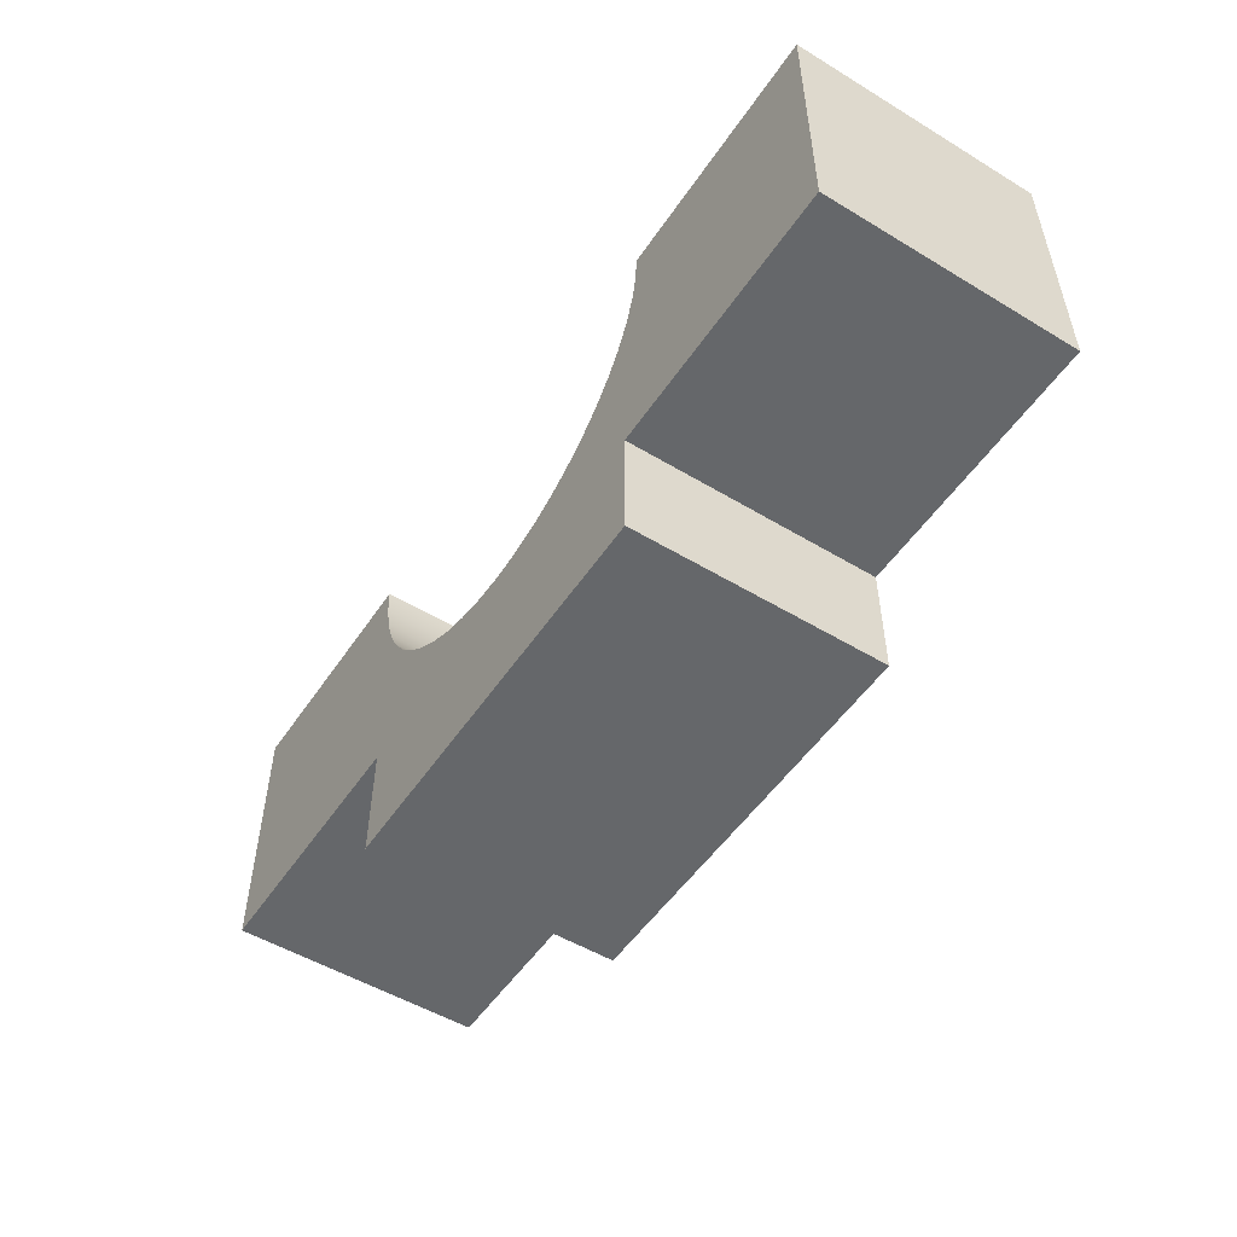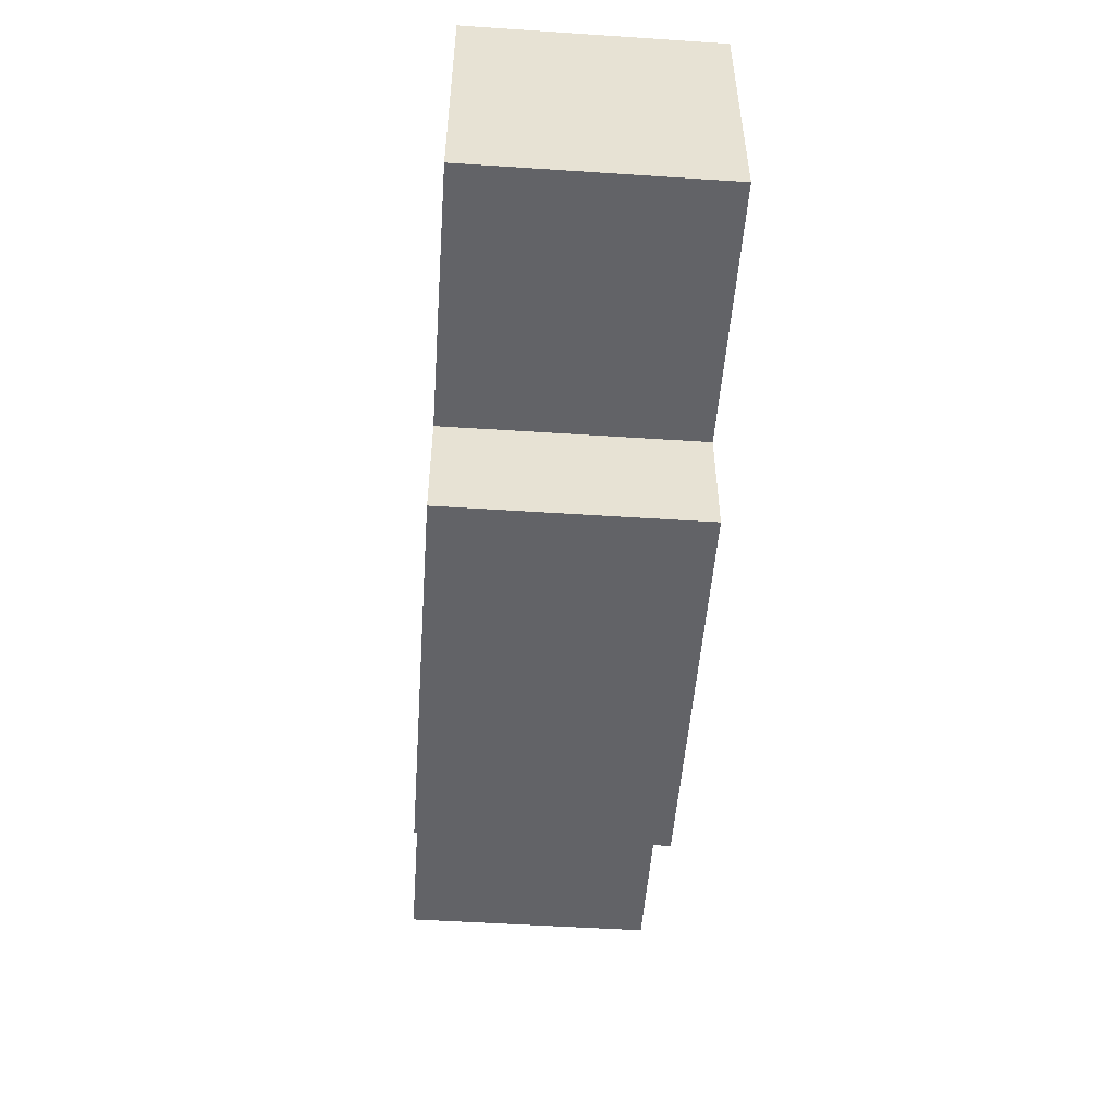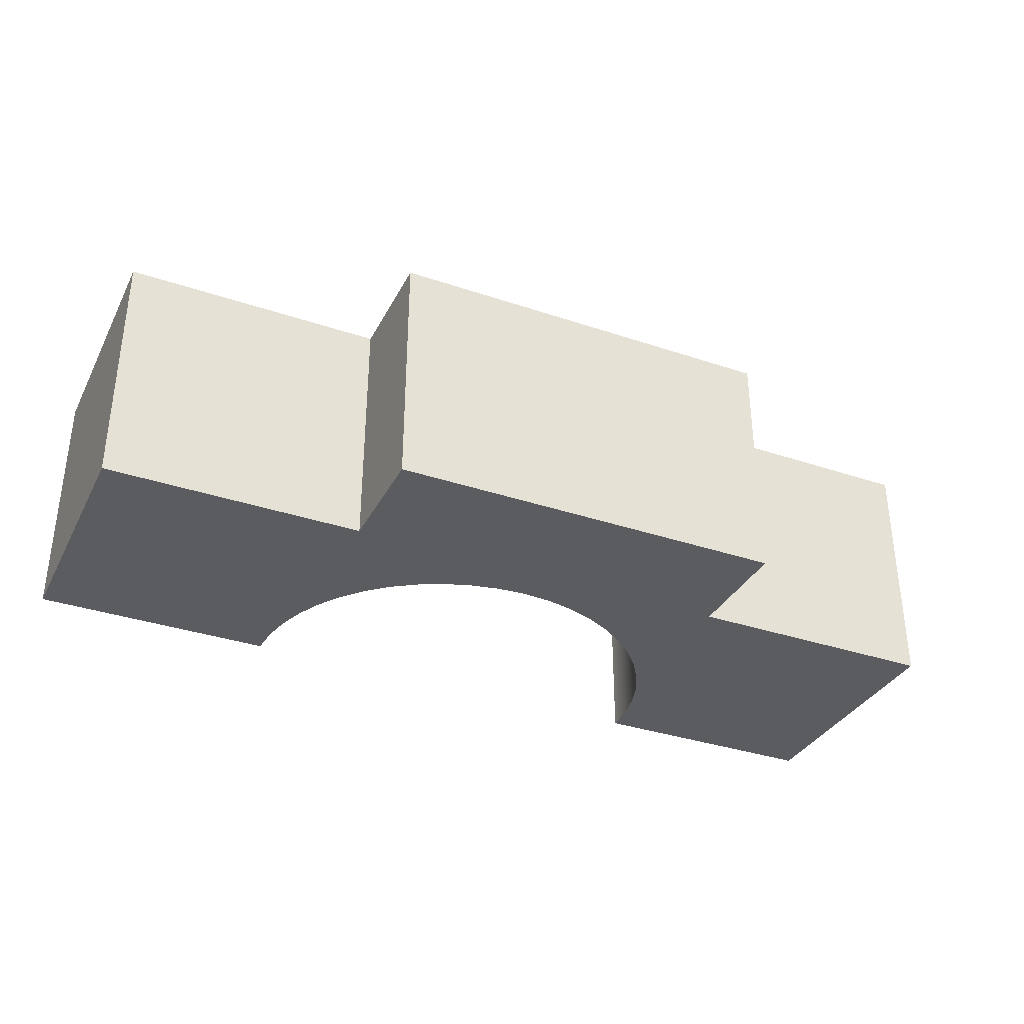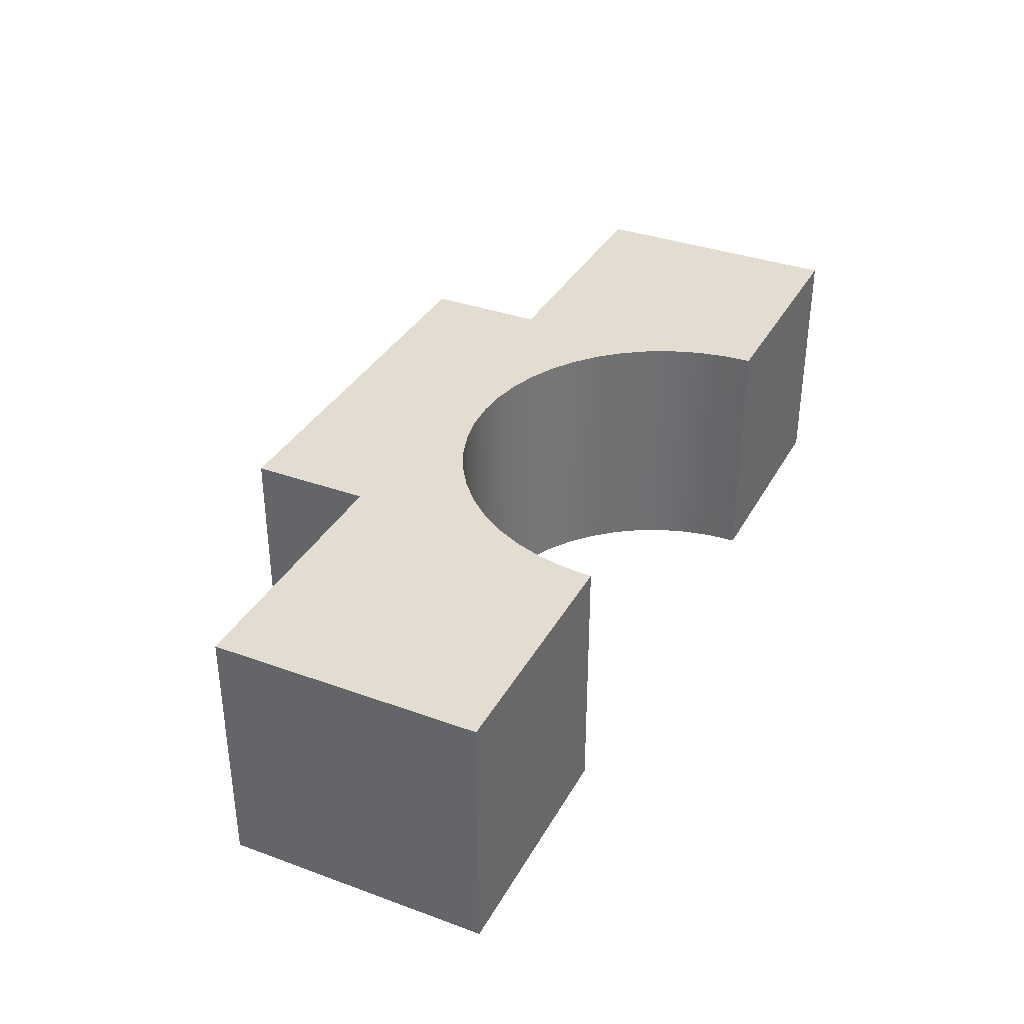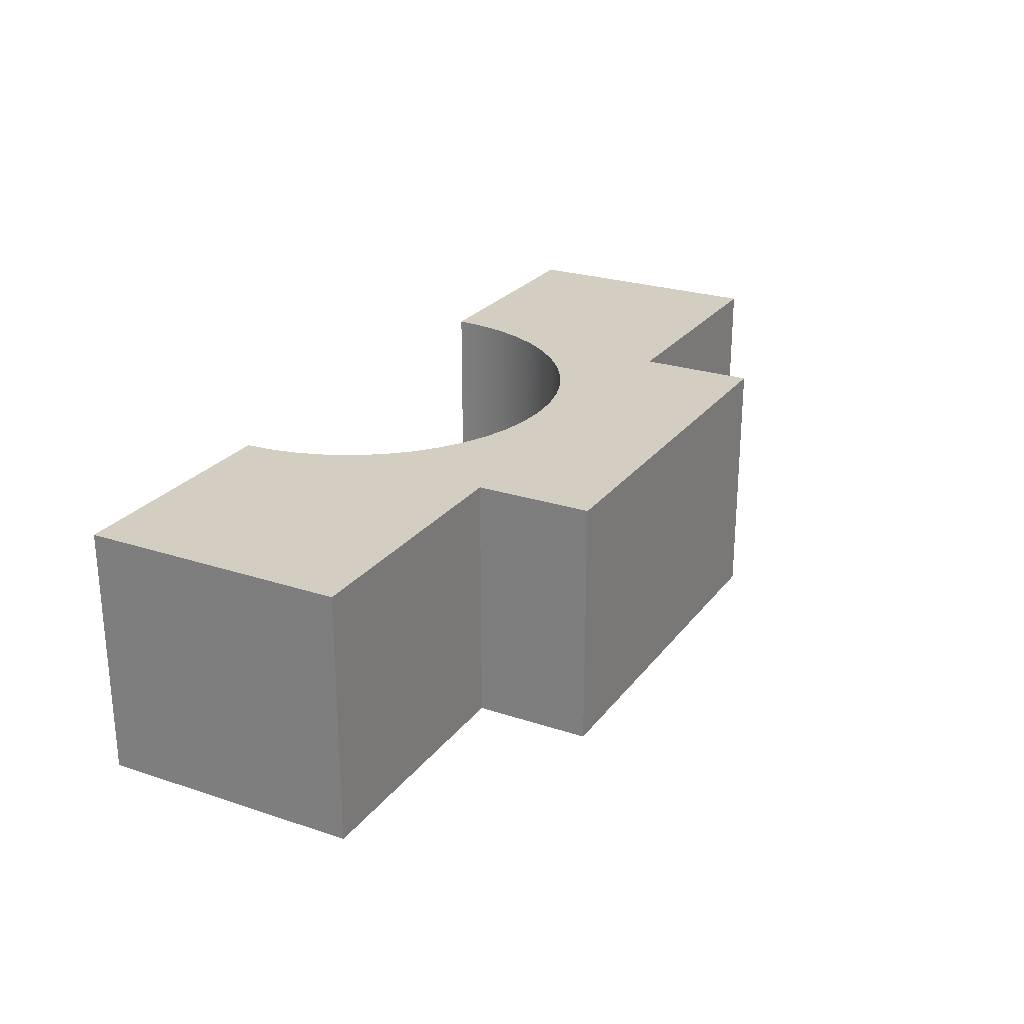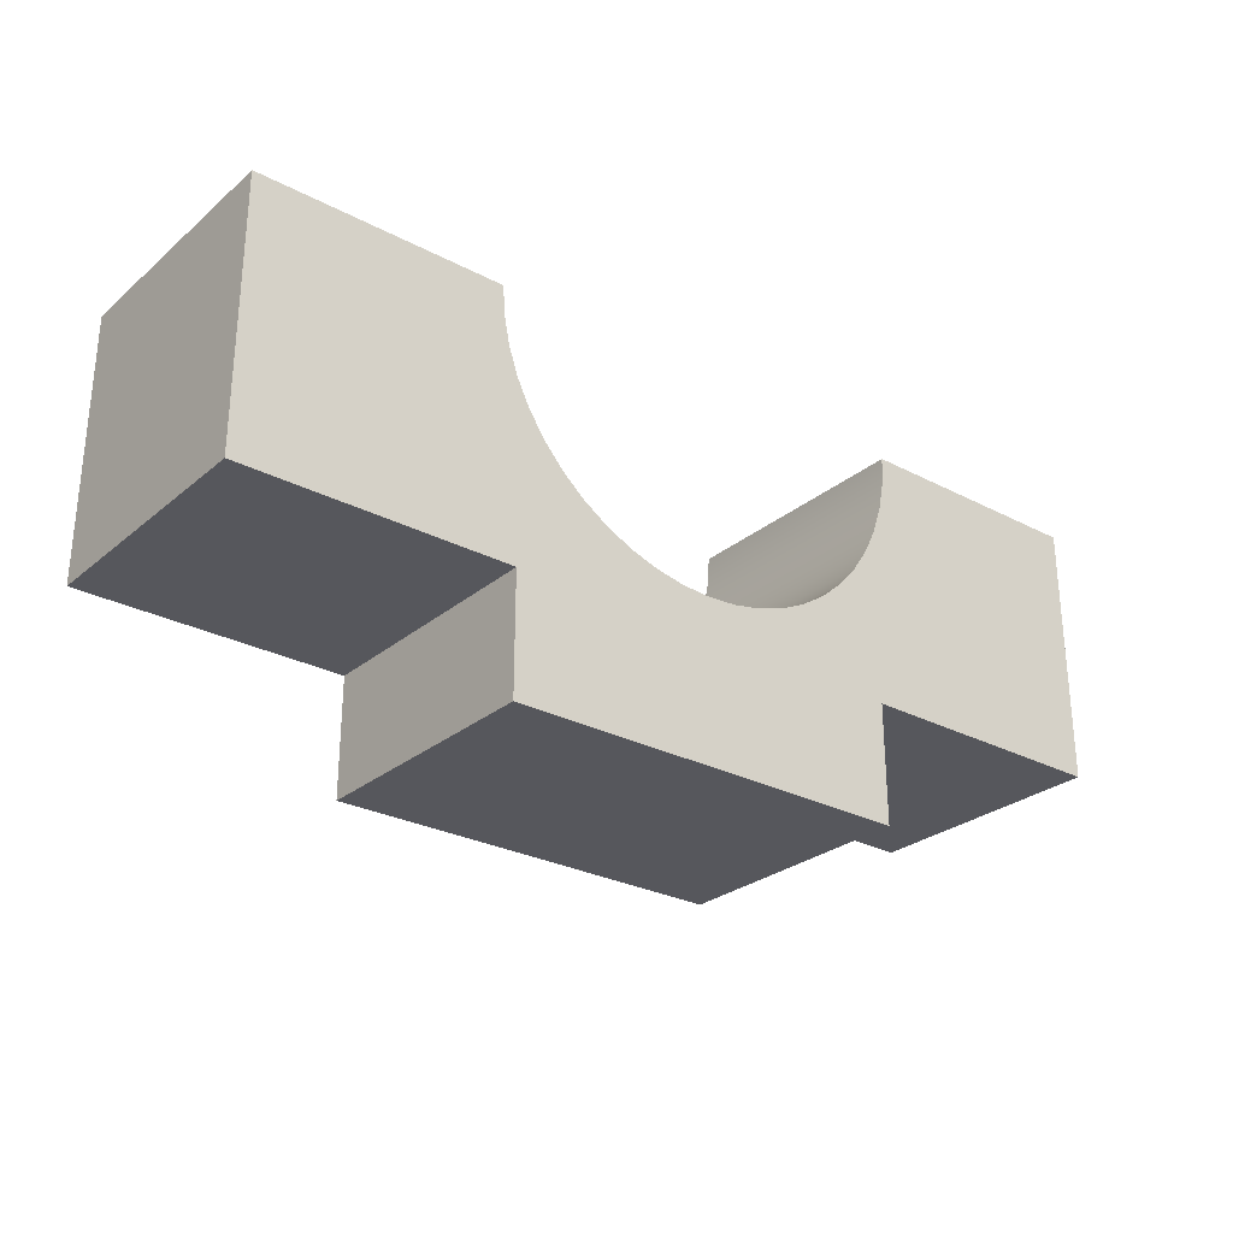
<metadata>
{"format":"obj","ext":"obj","renderer":"f3d","projection":"perspective","resolution":1024,"background":"white","views":[{"elev":-52.0,"azim":-123.1,"up":"+Y"},{"elev":-51.0,"azim":85.9,"up":"+Y"},{"elev":-34.4,"azim":-24.4,"up":"+Z"},{"elev":35.3,"azim":115.7,"up":"+Z"},{"elev":25.0,"azim":-61.8,"up":"+Z"},{"elev":-27.5,"azim":-38.7,"up":"+Y"}]}
</metadata>
<code>
v -0.2794 -3.422e-17 0
v -0.5842 -7.154e-17 0
v -0.5842 -7.154e-17 0.3162
v -0.2794 -3.422e-17 0.3162
v 0.2794 -1.233e-32 0
v 0.277 -0.03647 0
v 0.2699 -0.07231 0
v 0.2581 -0.1069 0
v 0.242 -0.1397 0
v 0.2217 -0.1701 0
v 0.1976 -0.1976 0
v 0.1701 -0.2217 0
v 0.1397 -0.242 0
v 0.1069 -0.2581 0
v 0.07231 -0.2699 0
v 0.03647 -0.277 0
v 5.201e-17 -0.2794 0
v -0.03647 -0.277 0
v -0.07231 -0.2699 0
v -0.1069 -0.2581 0
v -0.1397 -0.242 0
v -0.1701 -0.2217 0
v -0.1976 -0.1976 0
v -0.2217 -0.1701 0
v -0.242 -0.1397 0
v -0.2581 -0.1069 0
v -0.2699 -0.07231 0
v -0.277 -0.03647 0
v -0.2794 -3.422e-17 0
v -0.2794 -3.422e-17 0.3162
v -0.277 -0.03647 0.3162
v -0.2699 -0.07231 0.3162
v -0.2581 -0.1069 0.3162
v -0.242 -0.1397 0.3162
v -0.2217 -0.1701 0.3162
v -0.1976 -0.1976 0.3162
v -0.1701 -0.2217 0.3162
v -0.1397 -0.242 0.3162
v -0.1069 -0.2581 0.3162
v -0.07231 -0.2699 0.3162
v -0.03647 -0.277 0.3162
v 5.201e-17 -0.2794 0.3162
v 0.03647 -0.277 0.3162
v 0.07231 -0.2699 0.3162
v 0.1069 -0.2581 0.3162
v 0.1397 -0.242 0.3162
v 0.1701 -0.2217 0.3162
v 0.1976 -0.1976 0.3162
v 0.2217 -0.1701 0.3162
v 0.242 -0.1397 0.3162
v 0.2581 -0.1069 0.3162
v 0.2699 -0.07231 0.3162
v 0.277 -0.03647 0.3162
v 0.2794 -1.233e-32 0.3162
v 0.5842 0 0
v 0.2794 -1.233e-32 0
v 0.2794 -1.233e-32 0.3162
v 0.5842 0 0.3162
v 0.5842 -0.3302 0
v 0.5842 0 0
v 0.5842 0 0.3162
v 0.5842 -0.3302 0.3162
v 0.254 -0.3302 0
v 0.5842 -0.3302 0
v 0.5842 -0.3302 0.3162
v 0.254 -0.3302 0.3162
v 0.254 -0.4775 0
v 0.254 -0.3302 0
v 0.254 -0.3302 0.3162
v 0.254 -0.4775 0.3162
v -0.254 -0.4775 0
v 0.254 -0.4775 0
v 0.254 -0.4775 0.3162
v -0.254 -0.4775 0.3162
v -0.254 -0.3302 0
v -0.254 -0.4775 0
v -0.254 -0.4775 0.3162
v -0.254 -0.3302 0.3162
v -0.5842 -0.3302 0
v -0.254 -0.3302 0
v -0.254 -0.3302 0.3162
v -0.5842 -0.3302 0.3162
v -0.5842 -7.154e-17 0
v -0.5842 -0.3302 0
v -0.5842 -0.3302 0.3162
v -0.5842 -7.154e-17 0.3162
v -0.5842 -7.154e-17 0.3162
v -0.5842 -0.3302 0.3162
v -0.254 -0.3302 0.3162
v -0.254 -0.4775 0.3162
v 0.254 -0.4775 0.3162
v 0.254 -0.3302 0.3162
v 0.5842 -0.3302 0.3162
v 0.5842 0 0.3162
v 0.2794 -1.233e-32 0.3162
v 0.277 -0.03647 0.3162
v 0.2699 -0.07231 0.3162
v 0.2581 -0.1069 0.3162
v 0.242 -0.1397 0.3162
v 0.2217 -0.1701 0.3162
v 0.1976 -0.1976 0.3162
v 0.1701 -0.2217 0.3162
v 0.1397 -0.242 0.3162
v 0.1069 -0.2581 0.3162
v 0.07231 -0.2699 0.3162
v 0.03647 -0.277 0.3162
v 5.201e-17 -0.2794 0.3162
v -0.03647 -0.277 0.3162
v -0.07231 -0.2699 0.3162
v -0.1069 -0.2581 0.3162
v -0.1397 -0.242 0.3162
v -0.1701 -0.2217 0.3162
v -0.1976 -0.1976 0.3162
v -0.2217 -0.1701 0.3162
v -0.242 -0.1397 0.3162
v -0.2581 -0.1069 0.3162
v -0.2699 -0.07231 0.3162
v -0.277 -0.03647 0.3162
v -0.2794 -3.422e-17 0.3162
v -0.5842 -0.3302 0
v -0.5842 -7.154e-17 0
v -0.2794 -3.422e-17 0
v -0.277 -0.03647 0
v -0.2699 -0.07231 0
v -0.2581 -0.1069 0
v -0.242 -0.1397 0
v -0.2217 -0.1701 0
v -0.1976 -0.1976 0
v -0.1701 -0.2217 0
v -0.1397 -0.242 0
v -0.1069 -0.2581 0
v -0.07231 -0.2699 0
v -0.03647 -0.277 0
v 5.201e-17 -0.2794 0
v 0.03647 -0.277 0
v 0.07231 -0.2699 0
v 0.1069 -0.2581 0
v 0.1397 -0.242 0
v 0.1701 -0.2217 0
v 0.1976 -0.1976 0
v 0.2217 -0.1701 0
v 0.242 -0.1397 0
v 0.2581 -0.1069 0
v 0.2699 -0.07231 0
v 0.277 -0.03647 0
v 0.2794 -1.233e-32 0
v 0.5842 0 0
v 0.5842 -0.3302 0
v 0.254 -0.3302 0
v 0.254 -0.4775 0
v -0.254 -0.4775 0
v -0.254 -0.3302 0
g f9245d7a-e31b-11ea-a5de-54bf646e7e1f
f 1 2 4
f 4 2 3
g f9268086-e31b-11ea-8a27-54bf646e7e1f
f 54 5 53
f 53 5 6
f 53 6 52
f 52 6 7
f 52 7 51
f 51 7 8
f 51 8 50
f 50 8 9
f 50 9 49
f 49 9 10
f 49 10 48
f 48 10 11
f 48 11 47
f 47 11 12
f 47 12 46
f 46 12 13
f 46 13 45
f 45 13 14
f 45 14 44
f 44 14 15
f 44 15 43
f 43 15 16
f 43 16 42
f 42 16 17
f 42 17 41
f 41 17 18
f 41 18 40
f 40 18 19
f 40 19 39
f 39 19 20
f 39 20 38
f 38 20 21
f 38 21 37
f 37 21 22
f 37 22 36
f 36 22 23
f 36 23 35
f 35 23 24
f 35 24 34
f 34 24 25
f 34 25 33
f 33 25 26
f 33 26 32
f 32 26 27
f 32 27 31
f 31 27 28
f 31 28 30
f 30 28 29
g f928557a-e31b-11ea-88e9-54bf646e7e1f
f 55 56 58
f 58 56 57
g f92a7866-e31b-11ea-9b62-54bf646e7e1f
f 59 60 62
f 62 60 61
g f92c7482-e31b-11ea-bca1-54bf646e7e1f
f 63 64 66
f 66 64 65
g f92e705a-e31b-11ea-af50-54bf646e7e1f
f 67 68 70
f 70 68 69
g f9309340-e31b-11ea-8bd3-54bf646e7e1f
f 71 72 74
f 74 72 73
g f9328f4a-e31b-11ea-8305-54bf646e7e1f
f 75 76 78
f 78 76 77
g f9354ec6-e31b-11ea-945c-54bf646e7e1f
f 79 80 82
f 82 80 81
g f9380e40-e31b-11ea-b3d9-54bf646e7e1f
f 83 84 86
f 86 84 85
g f93aa640-e31b-11ea-9842-54bf646e7e1f
f 88 116 87
f 87 116 117
f 87 117 118
f 89 114 88
f 88 114 115
f 88 115 116
f 90 109 89
f 89 109 110
f 89 110 111
f 91 107 90
f 90 107 108
f 90 108 109
f 92 105 91
f 91 105 106
f 91 106 107
f 93 100 92
f 92 100 101
f 92 101 102
f 94 98 93
f 93 98 99
f 93 99 100
f 95 96 94
f 94 96 97
f 94 97 98
f 102 103 92
f 92 103 104
f 92 104 105
f 111 112 89
f 89 112 113
f 89 113 114
f 118 119 87
g f93fafa8-e31b-11ea-abf1-54bf646e7e1f
f 121 125 120
f 120 125 126
f 120 126 127
f 122 123 121
f 121 123 124
f 121 124 125
f 120 127 152
f 152 127 128
f 152 128 129
f 129 130 152
f 152 130 131
f 152 131 132
f 152 132 151
f 151 132 133
f 151 133 134
f 151 134 150
f 150 134 135
f 150 135 136
f 150 136 149
f 149 136 137
f 149 137 138
f 138 139 149
f 149 139 140
f 149 140 141
f 149 141 148
f 148 141 142
f 148 142 143
f 148 143 147
f 147 143 144
f 147 144 145
f 145 146 147

</code>
